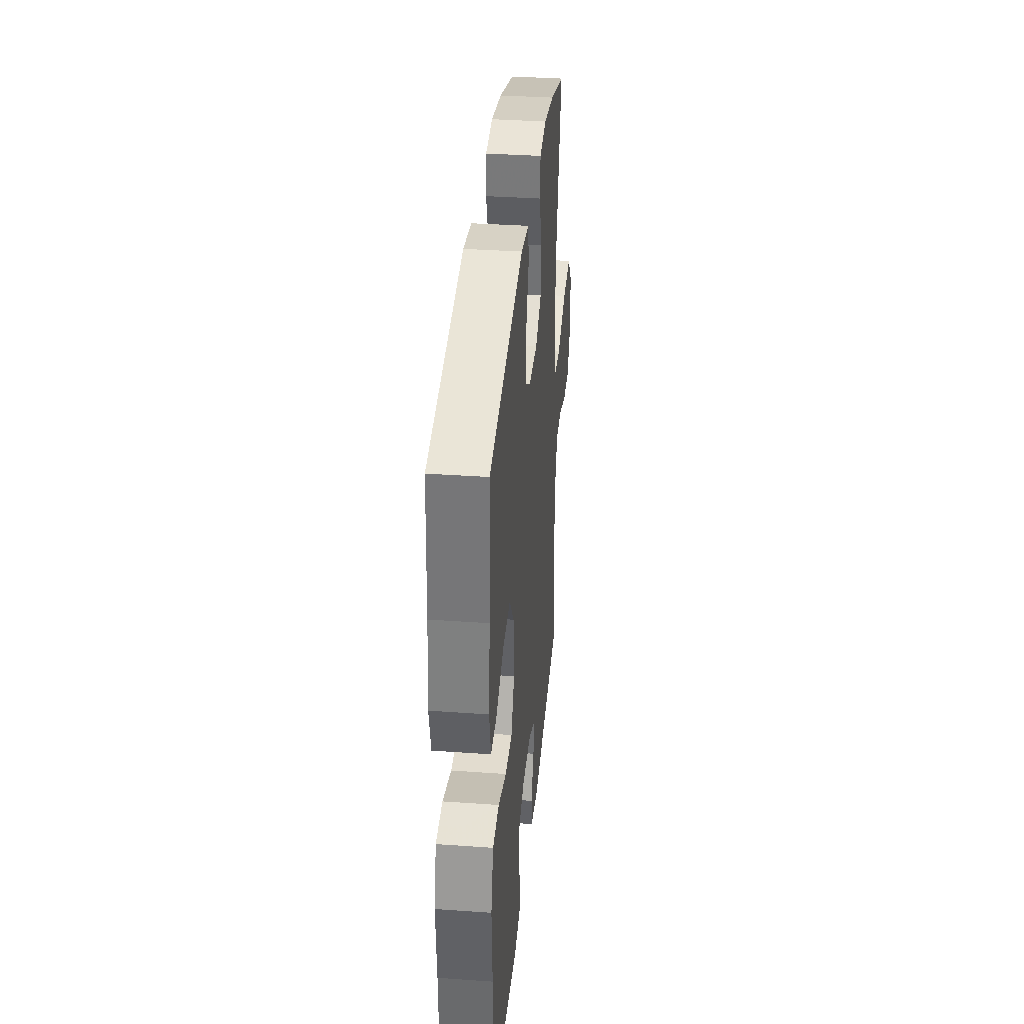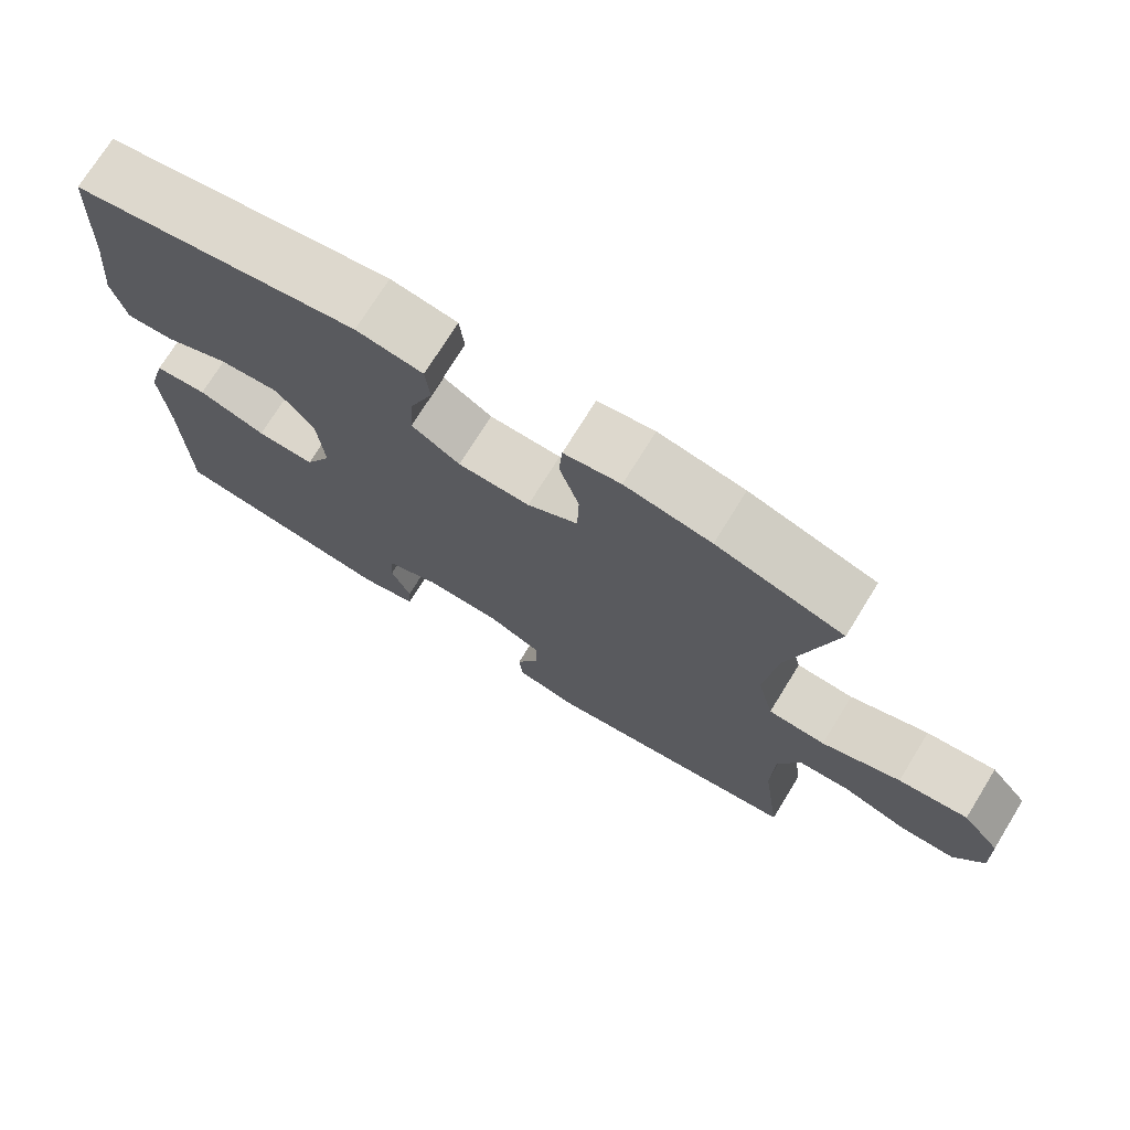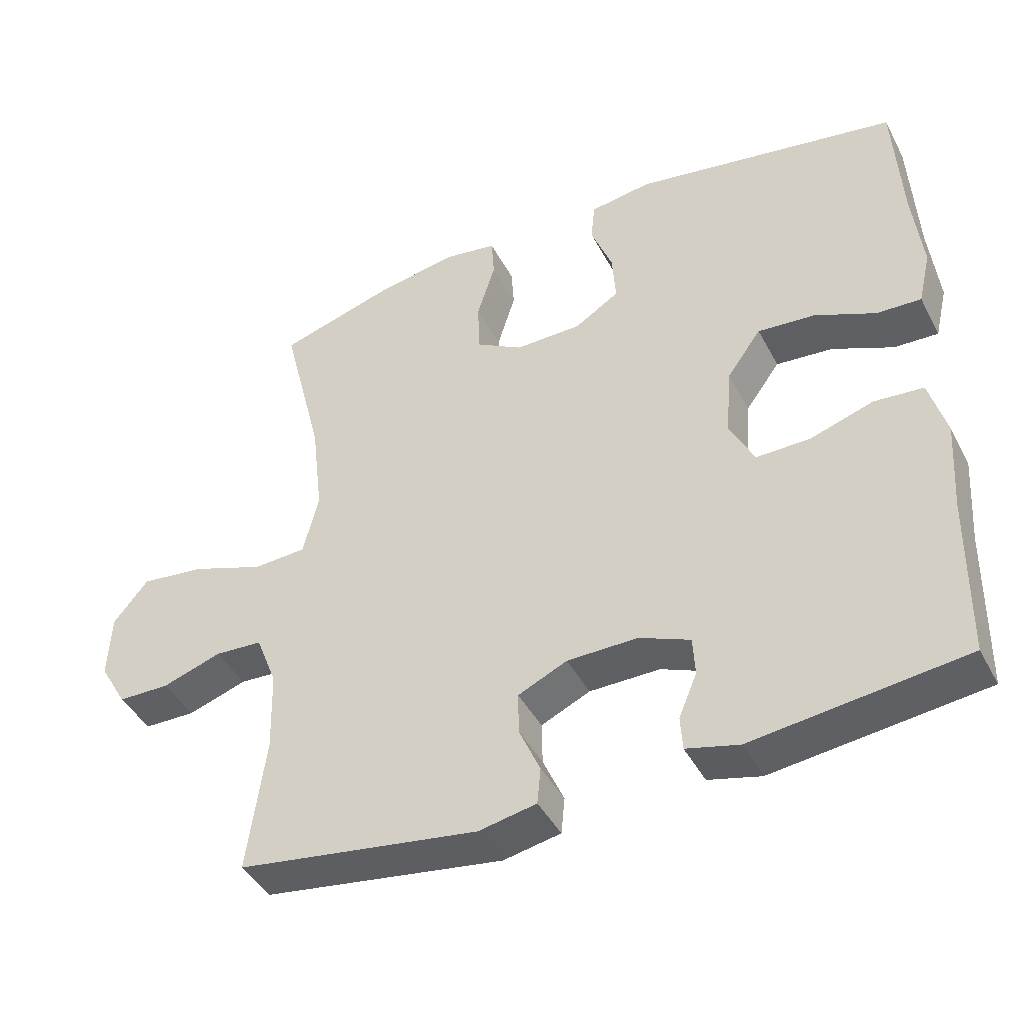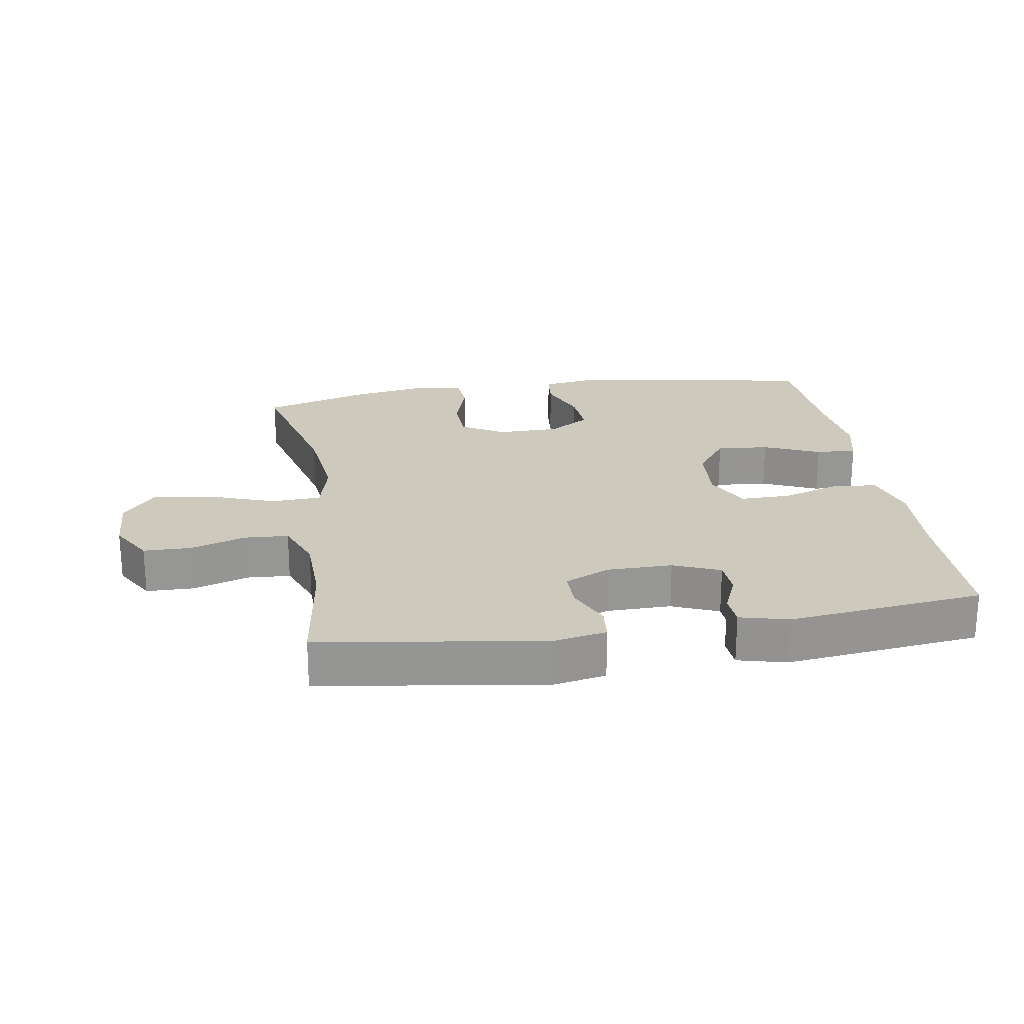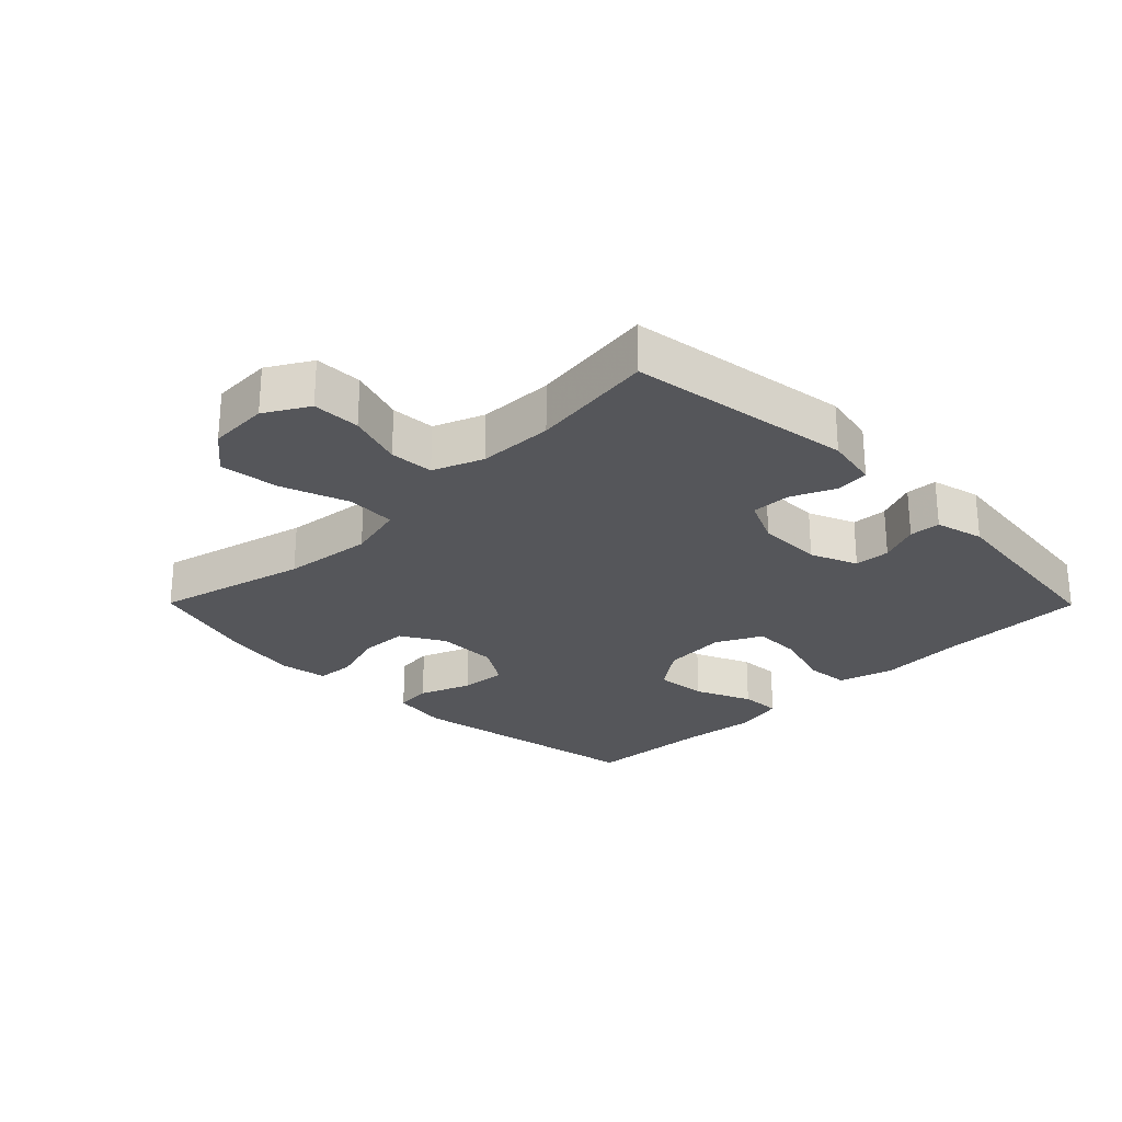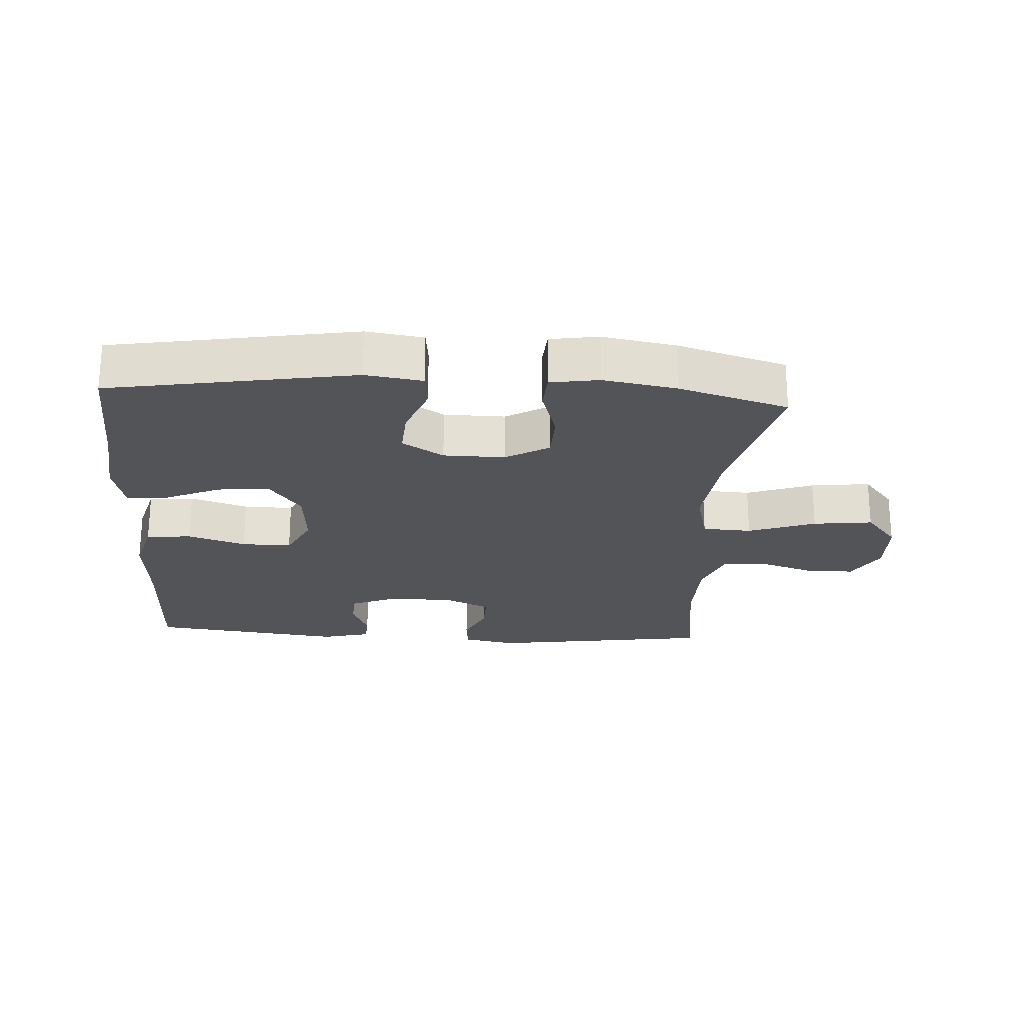
<metadata>
{"format":"obj","ext":"obj","renderer":"f3d","projection":"perspective","resolution":1024,"background":"white","views":[{"elev":35.4,"azim":-84.6,"up":"+Z"},{"elev":73.3,"azim":31.7,"up":"+Z"},{"elev":-43.2,"azim":-153.8,"up":"+Z"},{"elev":22.7,"azim":171.0,"up":"+Y"},{"elev":-25.9,"azim":134.7,"up":"+Y"},{"elev":-23.4,"azim":-3.5,"up":"+Y"}]}
</metadata>
<code>
v 0.5 0.07 -0.5
v 0.155 0.07 -0.551
v 0.073 0.07 -0.535
v 0.068 0.07 -0.483
v 0.098 0.07 -0.415
v 0.099 0.07 -0.355
v 0.029 0.07 -0.323
v -0.072 0.07 -0.322
v -0.144 0.07 -0.352
v -0.147 0.07 -0.407
v -0.121 0.07 -0.469
v -0.124 0.07 -0.517
v -0.199 0.07 -0.536
v -0.5 0.07 -0.5
v -0.504 0.07 -0.269
v -0.513 0.07 -0.139
v -0.489 0.07 -0.053
v -0.419 0.07 -0.047
v -0.329 0.07 -0.076
v -0.252 0.07 -0.077
v -0.217 0.07 -0.007
v -0.225 0.07 0.092
v -0.274 0.07 0.159
v -0.355 0.07 0.152
v -0.442 0.07 0.114
v -0.505 0.07 0.111
v -0.523 0.07 0.187
v -0.51 0.07 0.309
v -0.5 0.07 0.5
v -0.121 0.07 0.565
v -0.033 0.07 0.552
v -0.027 0.07 0.495
v -0.058 0.07 0.415
v -0.063 0.07 0.343
v 0.001 0.07 0.303
v 0.096 0.07 0.302
v 0.163 0.07 0.341
v 0.165 0.07 0.416
v 0.139 0.07 0.499
v 0.143 0.07 0.558
v 0.218 0.07 0.57
v 0.332 0.07 0.55
v 0.5 0.07 0.5
v 0.441 0.07 0.266
v 0.425 0.07 0.128
v 0.447 0.07 0.039
v 0.523 0.07 0.035
v 0.627 0.07 0.072
v 0.719 0.07 0.083
v 0.769 0.07 0.022
v 0.773 0.07 -0.071
v 0.734 0.07 -0.138
v 0.66 0.07 -0.139
v 0.575 0.07 -0.111
v 0.507 0.07 -0.115
v 0.477 0.07 -0.192
v 0.474 0.07 -0.308
v 0.5 0 -0.5
v 0.155 0 -0.551
v 0.073 0 -0.535
v 0.068 0 -0.483
v 0.098 0 -0.415
v 0.099 0 -0.355
v 0.029 0 -0.323
v -0.072 0 -0.322
v -0.144 0 -0.352
v -0.147 0 -0.407
v -0.121 0 -0.469
v -0.124 0 -0.517
v -0.199 0 -0.536
v -0.5 0 -0.5
v -0.504 0 -0.269
v -0.513 0 -0.139
v -0.489 0 -0.053
v -0.419 0 -0.047
v -0.329 0 -0.076
v -0.252 0 -0.077
v -0.217 0 -0.007
v -0.225 0 0.092
v -0.274 0 0.159
v -0.355 0 0.152
v -0.442 0 0.114
v -0.505 0 0.111
v -0.523 0 0.187
v -0.51 0 0.309
v -0.5 0 0.5
v -0.121 0 0.565
v -0.033 0 0.552
v -0.027 0 0.495
v -0.058 0 0.415
v -0.063 0 0.343
v 0.001 0 0.303
v 0.096 0 0.302
v 0.163 0 0.341
v 0.165 0 0.416
v 0.139 0 0.499
v 0.143 0 0.558
v 0.218 0 0.57
v 0.332 0 0.55
v 0.5 0 0.5
v 0.441 0 0.266
v 0.425 0 0.128
v 0.447 0 0.039
v 0.523 0 0.035
v 0.627 0 0.072
v 0.719 0 0.083
v 0.769 0 0.022
v 0.773 0 -0.071
v 0.734 0 -0.138
v 0.66 0 -0.139
v 0.575 0 -0.111
v 0.507 0 -0.115
v 0.477 0 -0.192
v 0.474 0 -0.308
f 51 52 53 54
f 51 54 55
f 50 51 55
f 47 48 49 50
f 46 47 50 55
f 41 42 43 44
f 41 44 45
f 38 39 40 41
f 37 38 41 45
f 36 37 45 46
f 30 31 32 33
f 28 29 30 33
f 28 33 34
f 27 28 34 35
f 24 25 26 27
f 23 24 27 35
f 16 17 18 19
f 15 16 19 20
f 14 15 20
f 13 14 20
f 10 11 12 13
f 9 10 13 20
f 8 9 20 21
f 2 3 4 5
f 57 1 2 5
f 56 57 5 6
f 22 23 35 36
f 7 8 21 22
f 36 46 55 56
f 22 36 56
f 6 7 22 56
f 111 110 109 108
f 112 111 108
f 112 108 107
f 107 106 105 104
f 112 107 104 103
f 101 100 99 98
f 102 101 98
f 98 97 96 95
f 102 98 95 94
f 103 102 94 93
f 90 89 88 87
f 90 87 86 85
f 91 90 85
f 92 91 85 84
f 84 83 82 81
f 92 84 81 80
f 76 75 74 73
f 77 76 73 72
f 77 72 71
f 77 71 70
f 70 69 68 67
f 77 70 67 66
f 78 77 66 65
f 62 61 60 59
f 62 59 58 114
f 63 62 114 113
f 93 92 80 79
f 79 78 65 64
f 113 112 103 93
f 113 93 79
f 113 79 64 63
f 1 58 59 2
f 2 59 60 3
f 3 60 61 4
f 4 61 62 5
f 5 62 63 6
f 6 63 64 7
f 7 64 65 8
f 8 65 66 9
f 9 66 67 10
f 10 67 68 11
f 11 68 69 12
f 12 69 70 13
f 13 70 71 14
f 14 71 72 15
f 15 72 73 16
f 16 73 74 17
f 17 74 75 18
f 18 75 76 19
f 19 76 77 20
f 20 77 78 21
f 21 78 79 22
f 22 79 80 23
f 23 80 81 24
f 24 81 82 25
f 25 82 83 26
f 26 83 84 27
f 27 84 85 28
f 28 85 86 29
f 29 86 87 30
f 30 87 88 31
f 31 88 89 32
f 32 89 90 33
f 33 90 91 34
f 34 91 92 35
f 35 92 93 36
f 36 93 94 37
f 37 94 95 38
f 38 95 96 39
f 39 96 97 40
f 40 97 98 41
f 41 98 99 42
f 42 99 100 43
f 43 100 101 44
f 44 101 102 45
f 45 102 103 46
f 46 103 104 47
f 47 104 105 48
f 48 105 106 49
f 49 106 107 50
f 50 107 108 51
f 51 108 109 52
f 52 109 110 53
f 53 110 111 54
f 54 111 112 55
f 55 112 113 56
f 56 113 114 57
f 57 114 58 1

</code>
